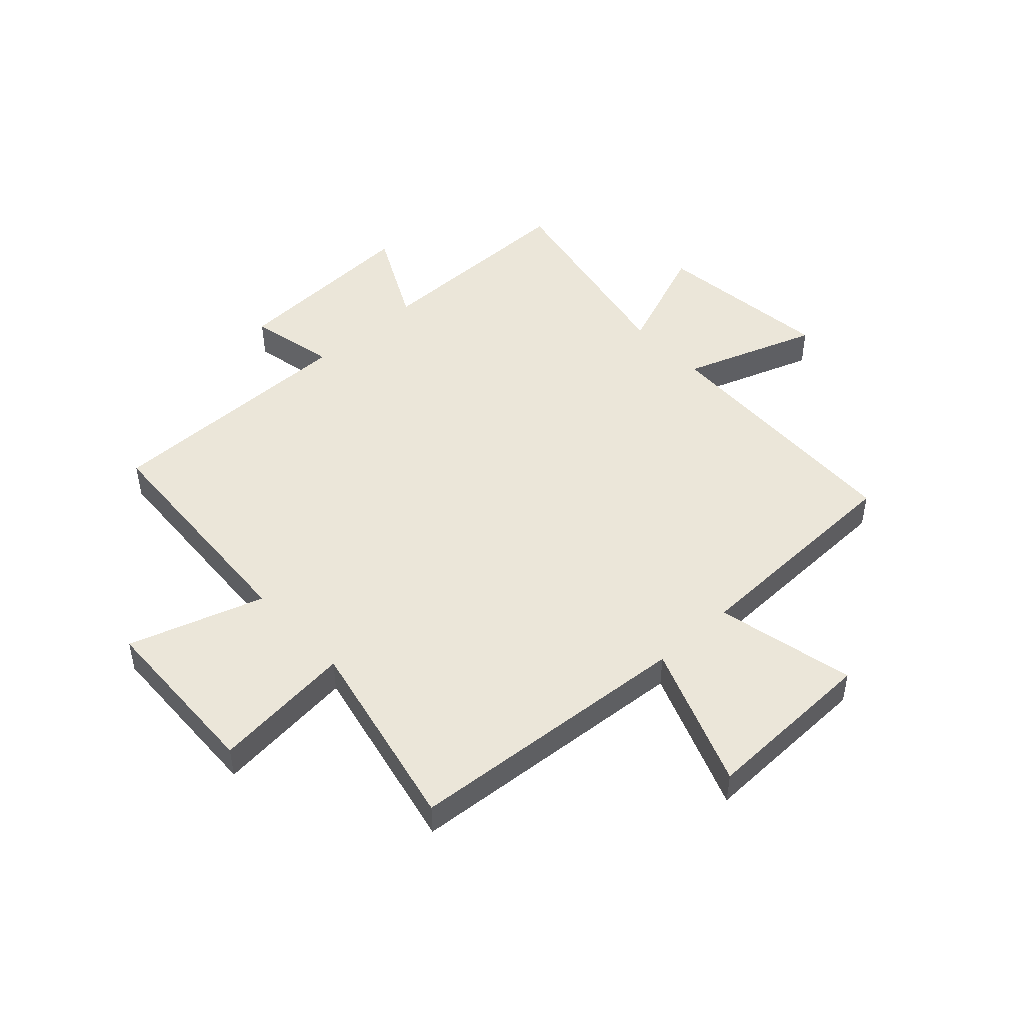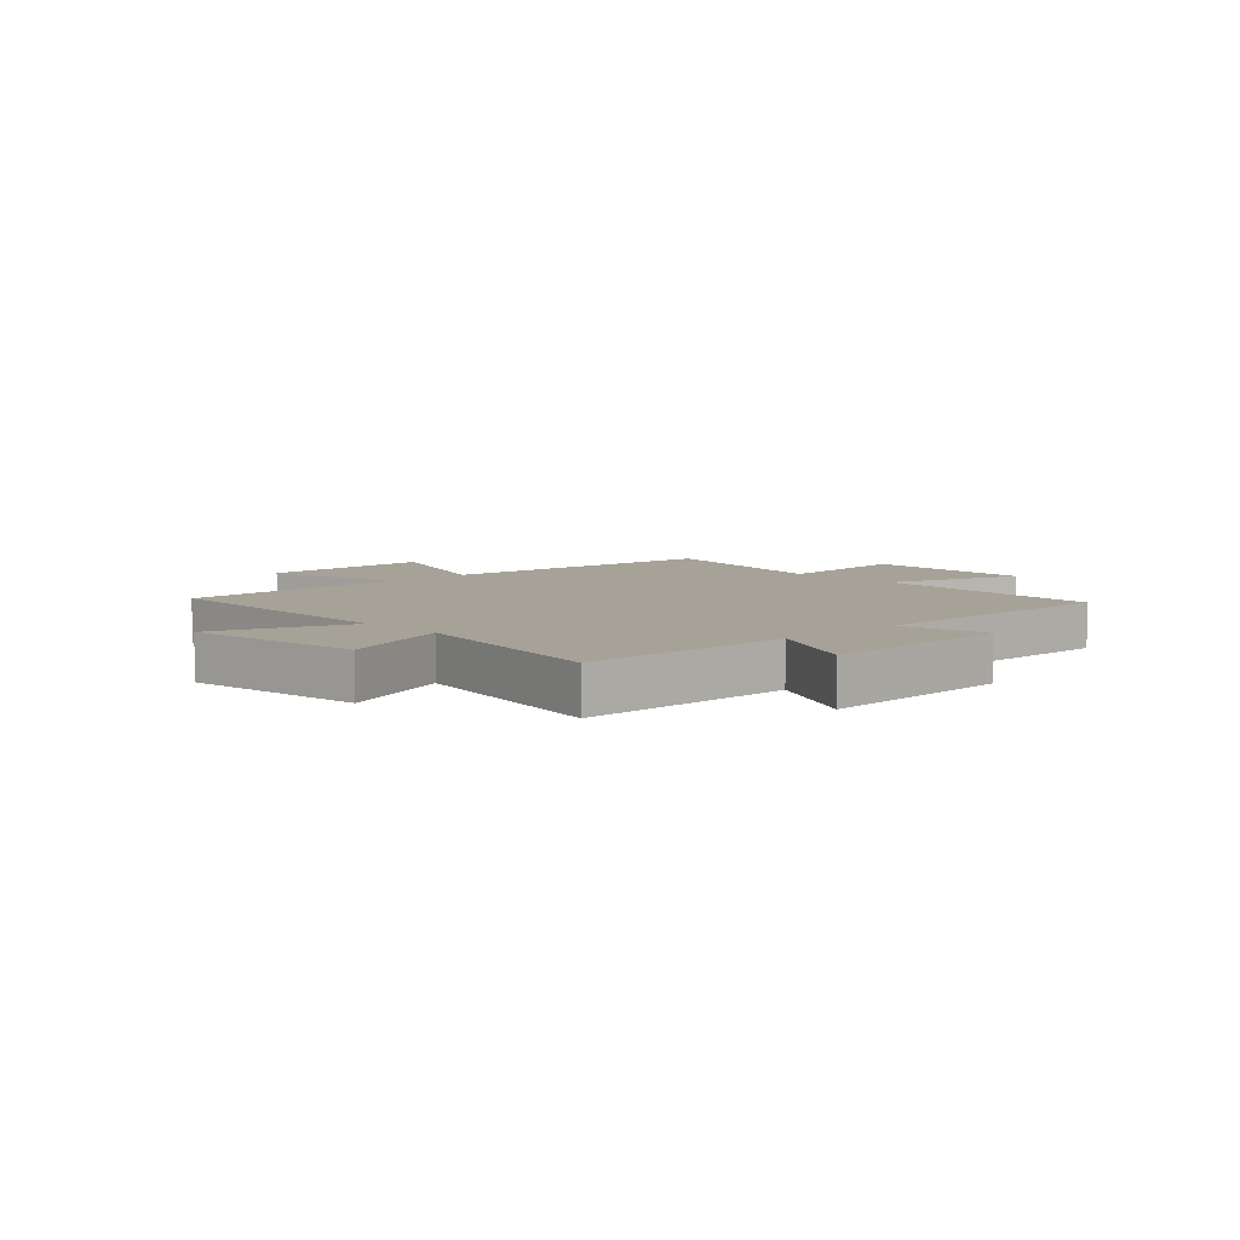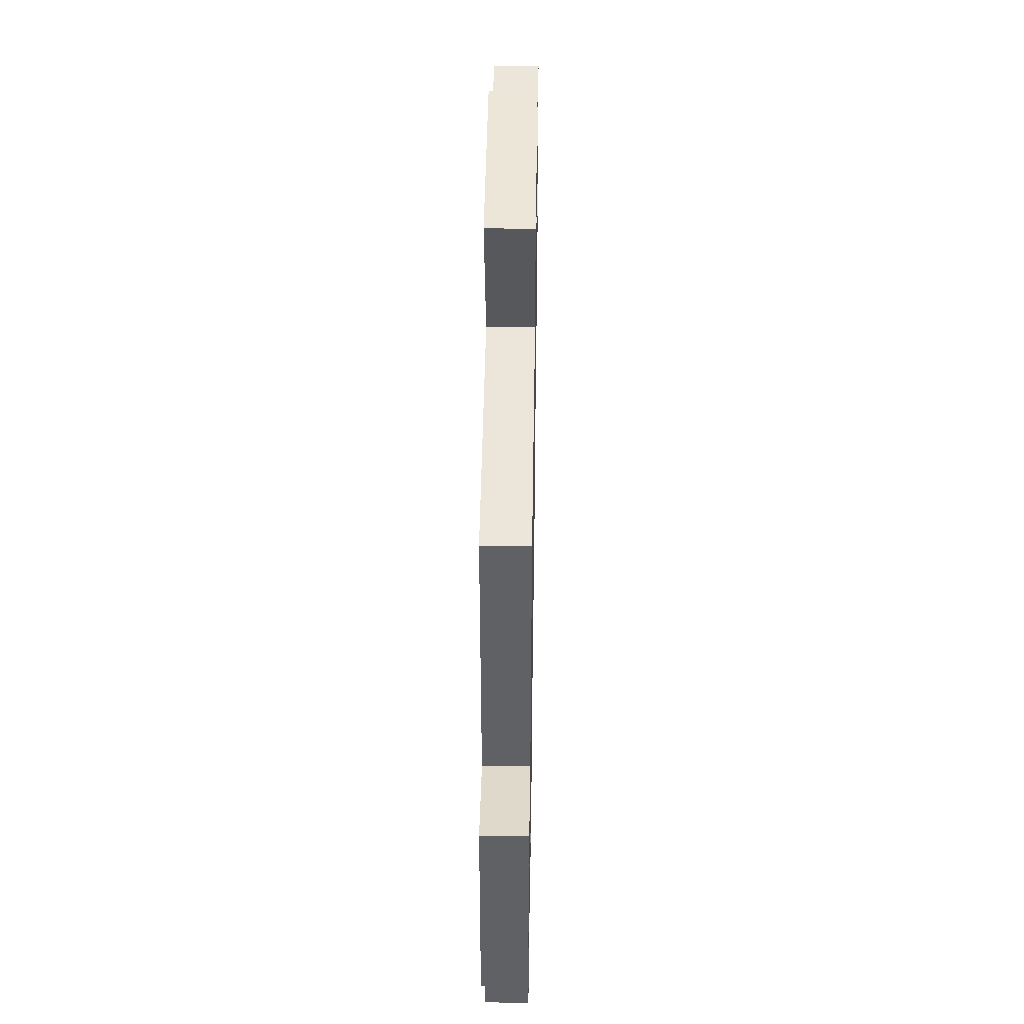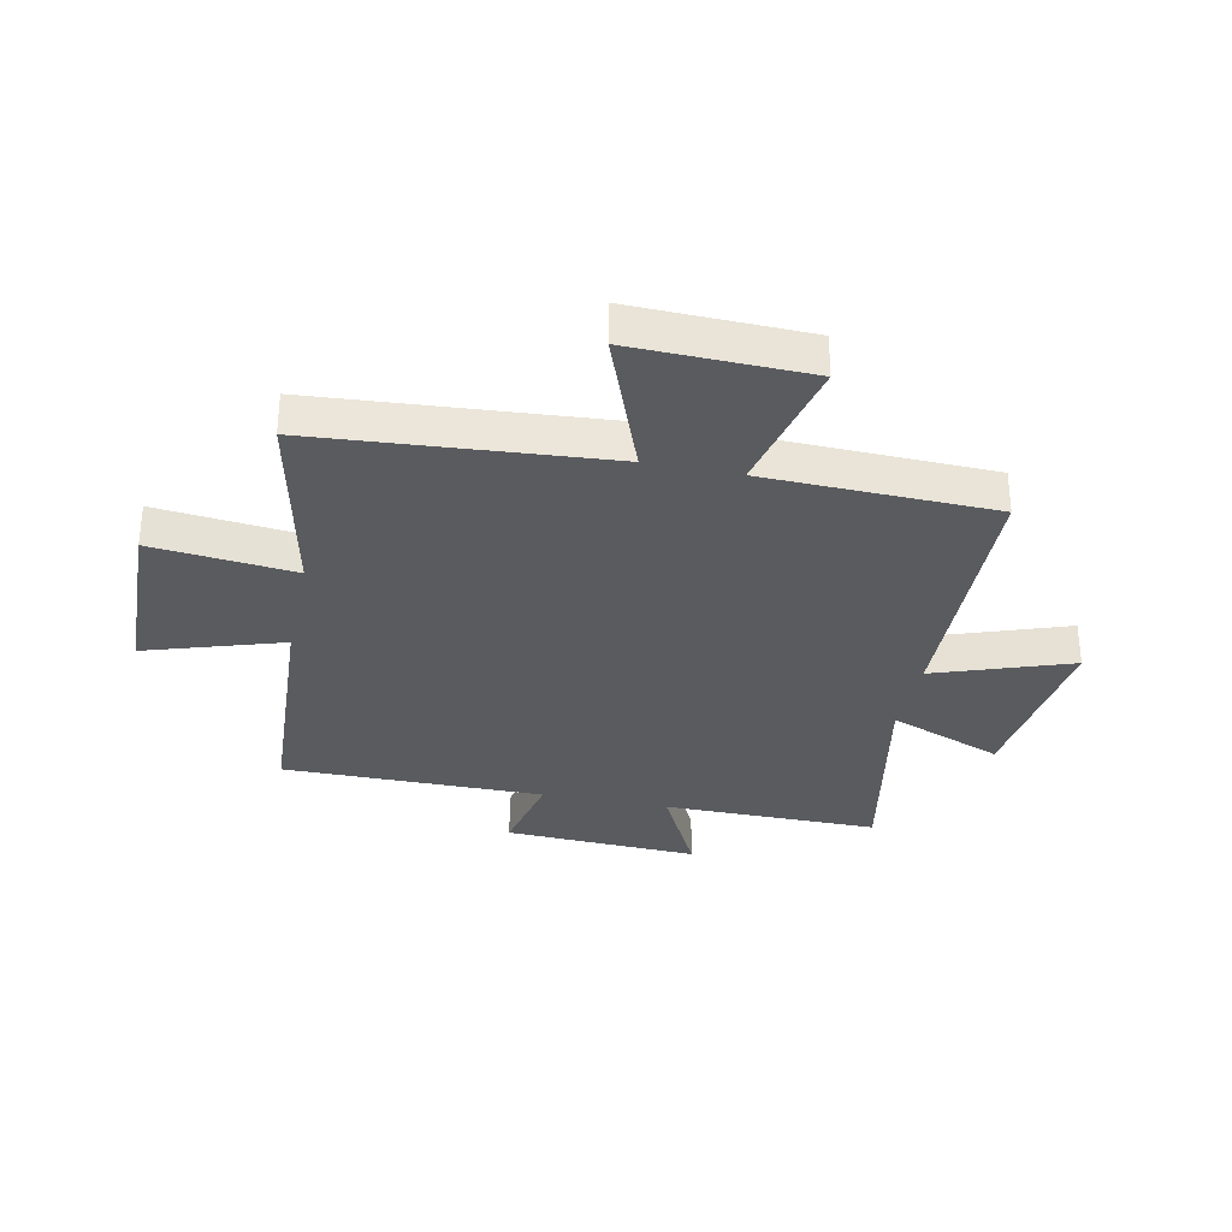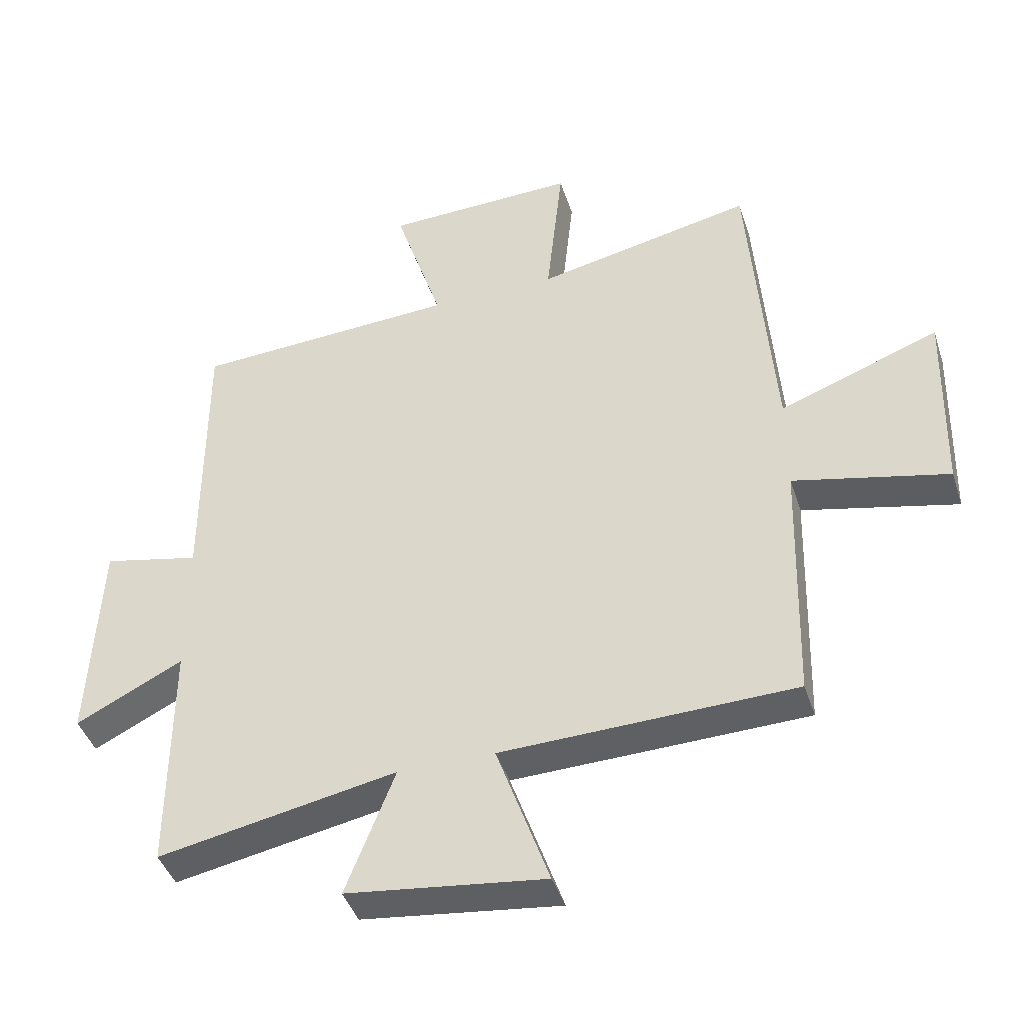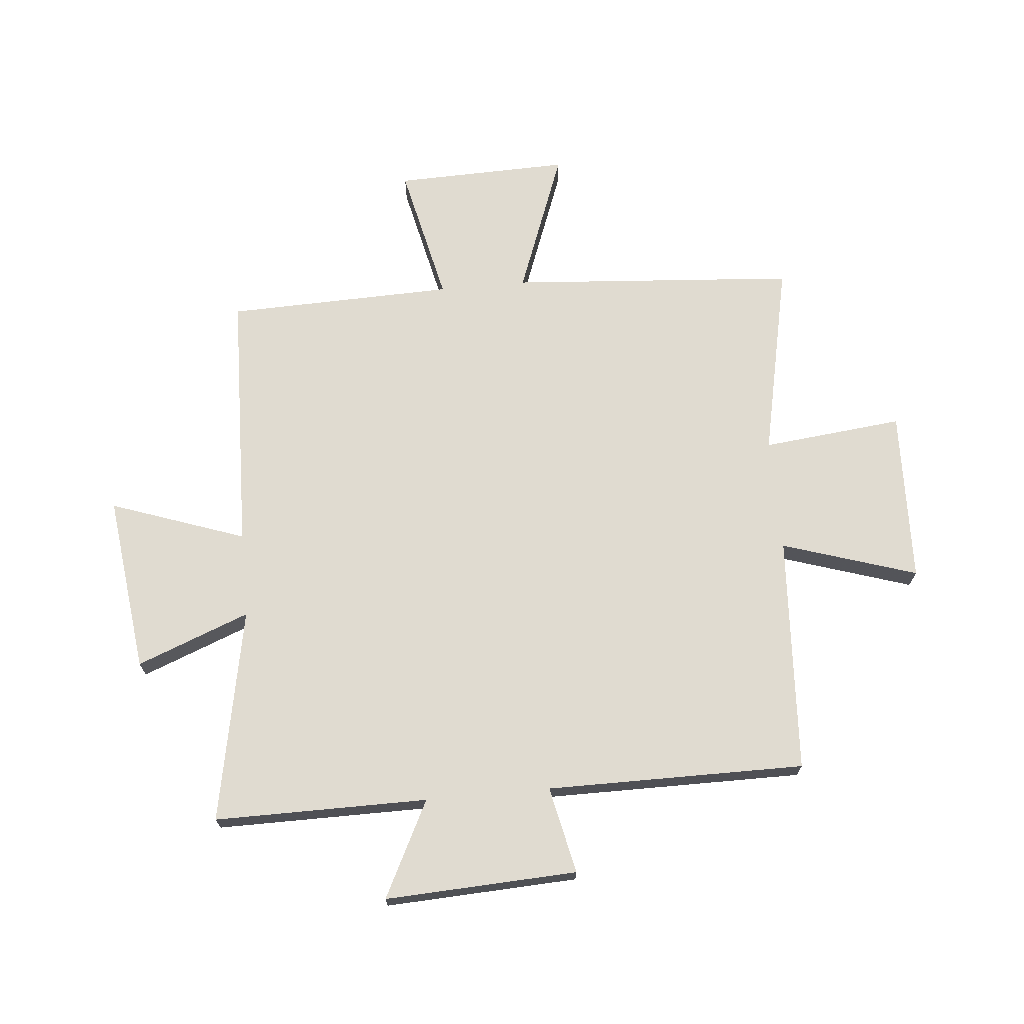
<metadata>
{"format":"obj","ext":"obj","renderer":"f3d","projection":"perspective","resolution":1024,"background":"white","views":[{"elev":47.6,"azim":47.4,"up":"+Y"},{"elev":6.4,"azim":-133.3,"up":"+Y"},{"elev":44.5,"azim":-89.1,"up":"+Z"},{"elev":-32.2,"azim":78.2,"up":"+Y"},{"elev":-42.6,"azim":17.5,"up":"+Z"},{"elev":70.0,"azim":-95.3,"up":"+Y"}]}
</metadata>
<code>
v -0.501 0.07 -0.573
v -0.5 0.07 -0.198
v -0.669 0.07 -0.283
v -0.653 0.07 0.055
v -0.5 0.07 0.022
v -0.501 0.07 0.476
v -0.084 0.07 0.5
v -0.16 0.07 0.737
v 0.144 0.07 0.747
v 0.118 0.07 0.5
v 0.462 0.07 0.573
v 0.5 0.07 0.069
v 0.752 0.07 0.164
v 0.744 0.07 -0.142
v 0.5 0.07 -0.087
v 0.489 0.07 -0.486
v 0.027 0.07 -0.5
v 0.11 0.07 -0.736
v -0.202 0.07 -0.698
v -0.125 0.07 -0.5
v -0.501 0 -0.573
v -0.5 0 -0.198
v -0.669 0 -0.283
v -0.653 0 0.055
v -0.5 0 0.022
v -0.501 0 0.476
v -0.084 0 0.5
v -0.16 0 0.737
v 0.144 0 0.747
v 0.118 0 0.5
v 0.462 0 0.573
v 0.5 0 0.069
v 0.752 0 0.164
v 0.744 0 -0.142
v 0.5 0 -0.087
v 0.489 0 -0.486
v 0.027 0 -0.5
v 0.11 0 -0.736
v -0.202 0 -0.698
v -0.125 0 -0.5
f 17 18 19 20
f 15 16 17 20
f 15 20 1 2
f 12 13 14 15
f 12 15 2
f 11 12 2
f 10 11 2
f 7 8 9 10
f 5 6 7 10
f 5 10 2 3
f 3 4 5
f 40 39 38 37
f 40 37 36 35
f 22 21 40 35
f 35 34 33 32
f 22 35 32
f 22 32 31
f 22 31 30
f 30 29 28 27
f 30 27 26 25
f 23 22 30 25
f 25 24 23
f 1 21 22 2
f 2 22 23 3
f 3 23 24 4
f 4 24 25 5
f 5 25 26 6
f 6 26 27 7
f 7 27 28 8
f 8 28 29 9
f 9 29 30 10
f 10 30 31 11
f 11 31 32 12
f 12 32 33 13
f 13 33 34 14
f 14 34 35 15
f 15 35 36 16
f 16 36 37 17
f 17 37 38 18
f 18 38 39 19
f 19 39 40 20
f 20 40 21 1

</code>
